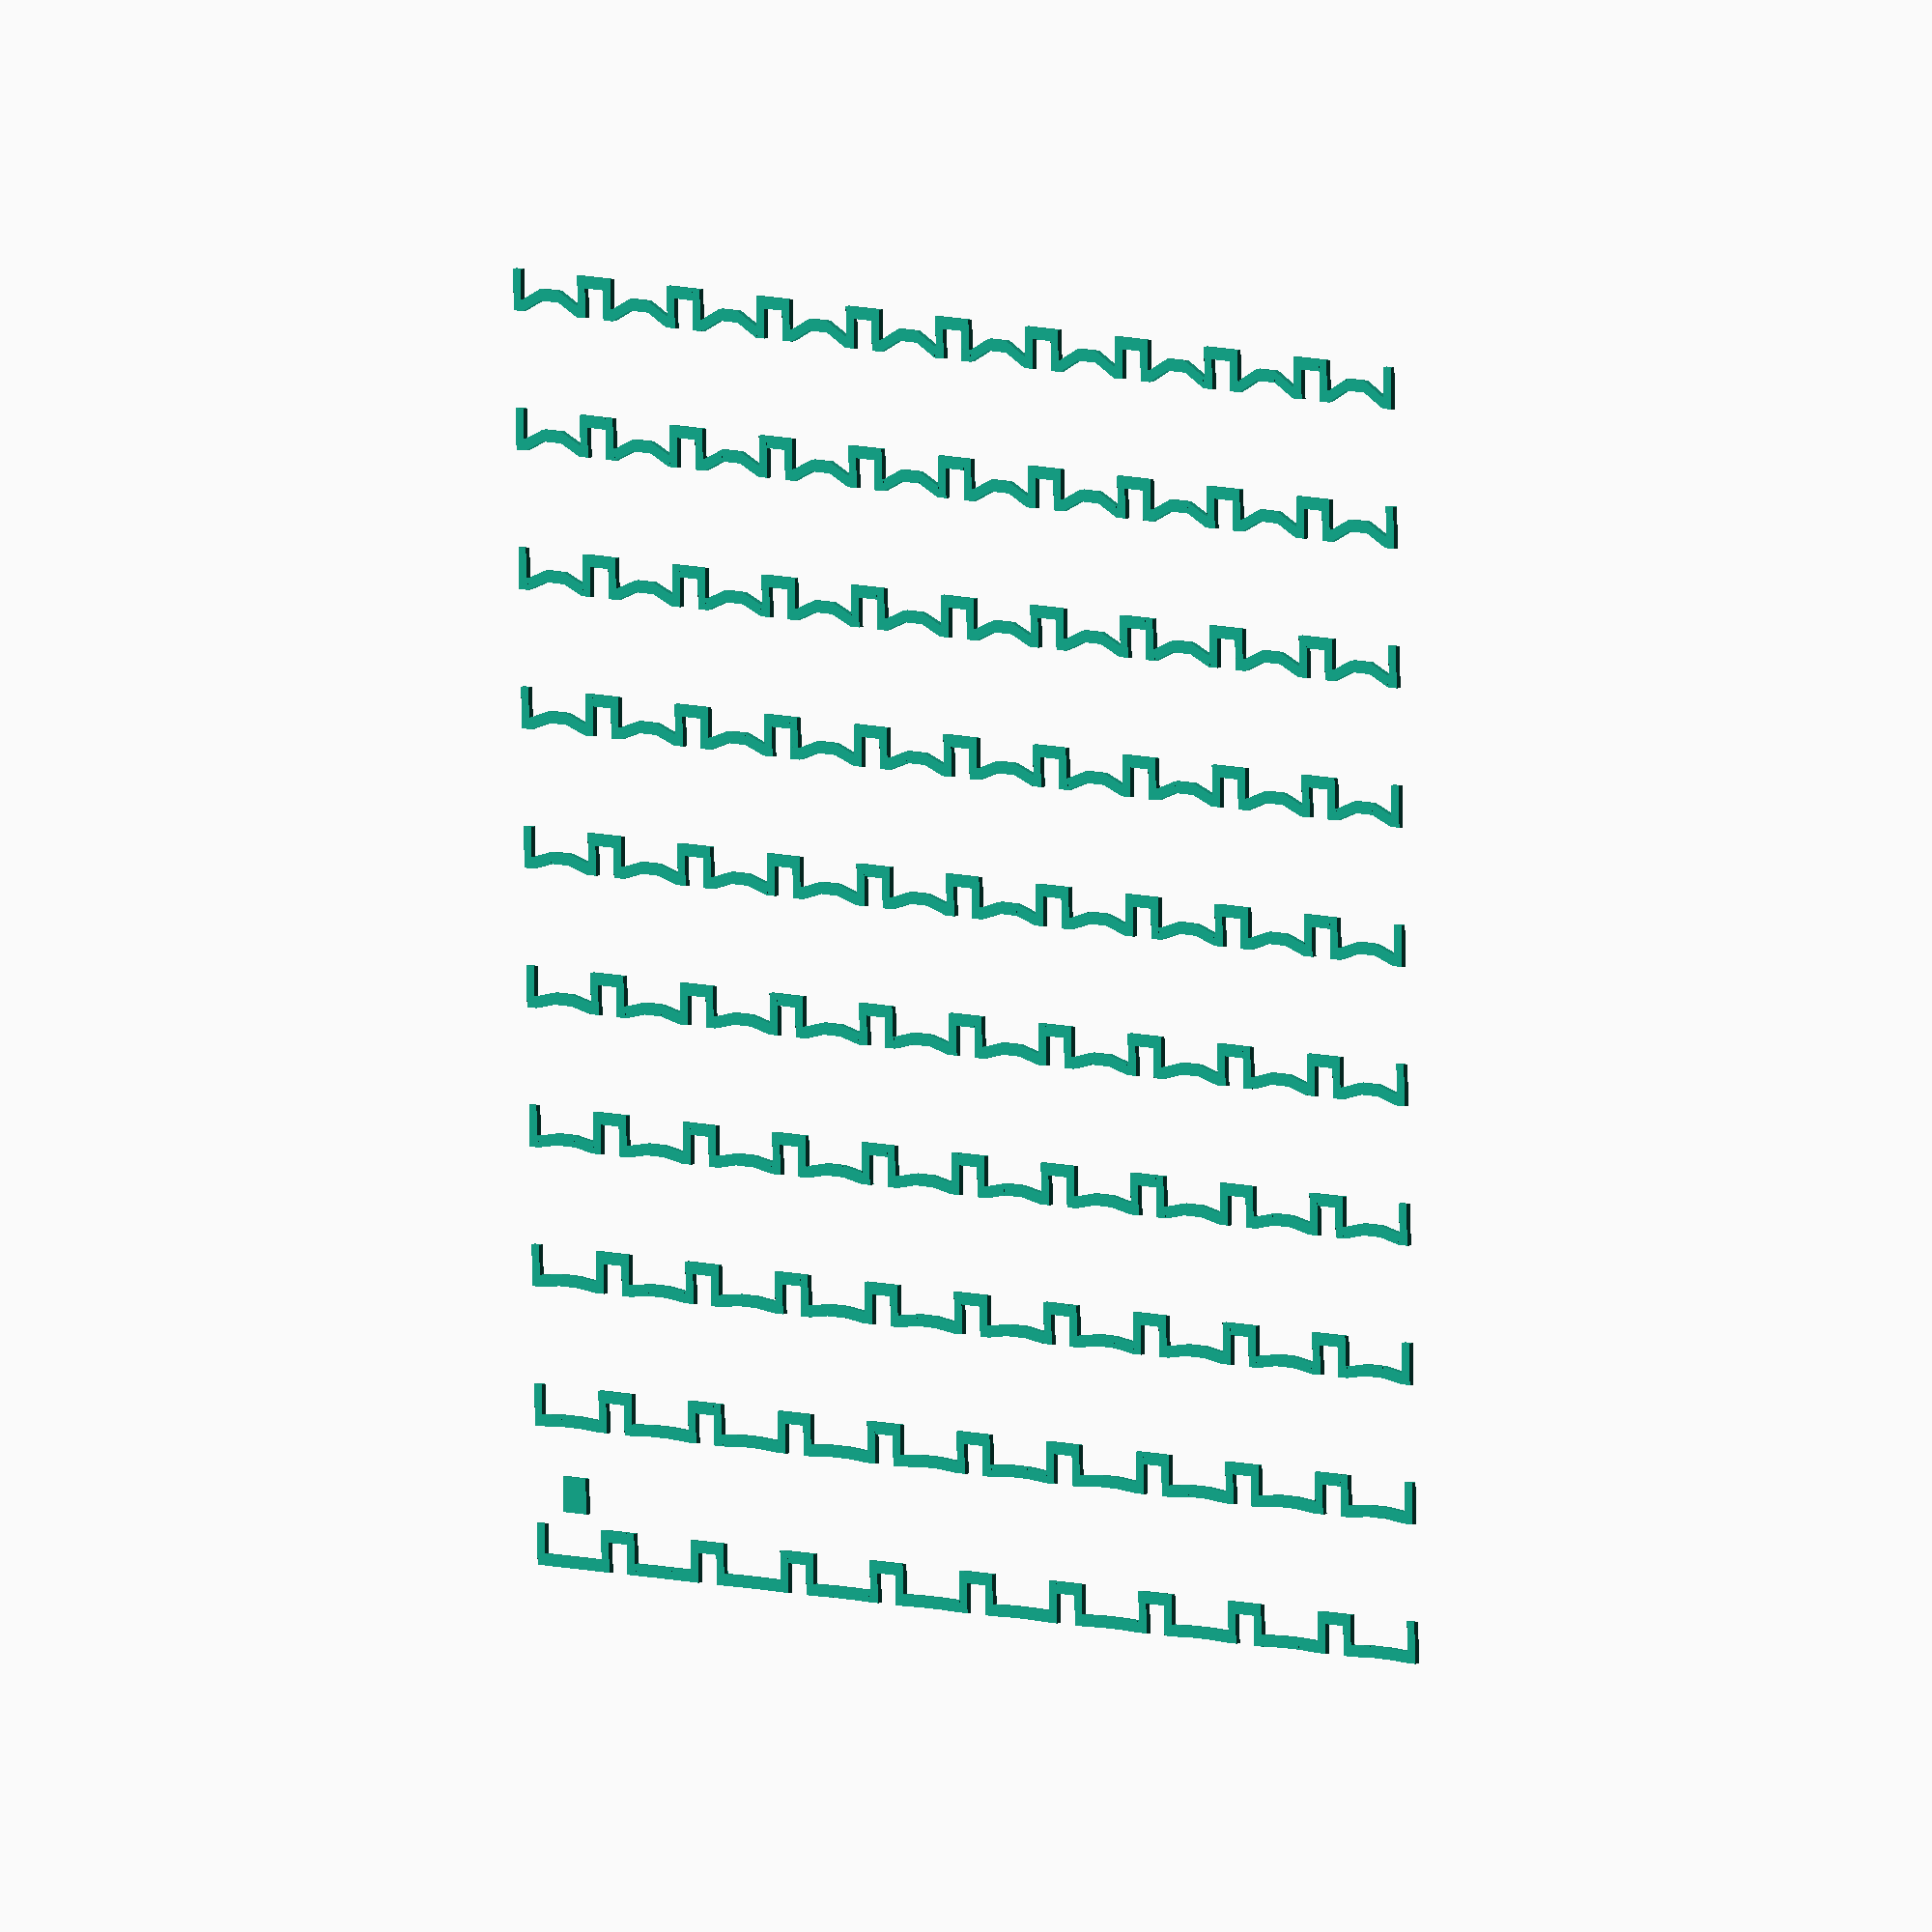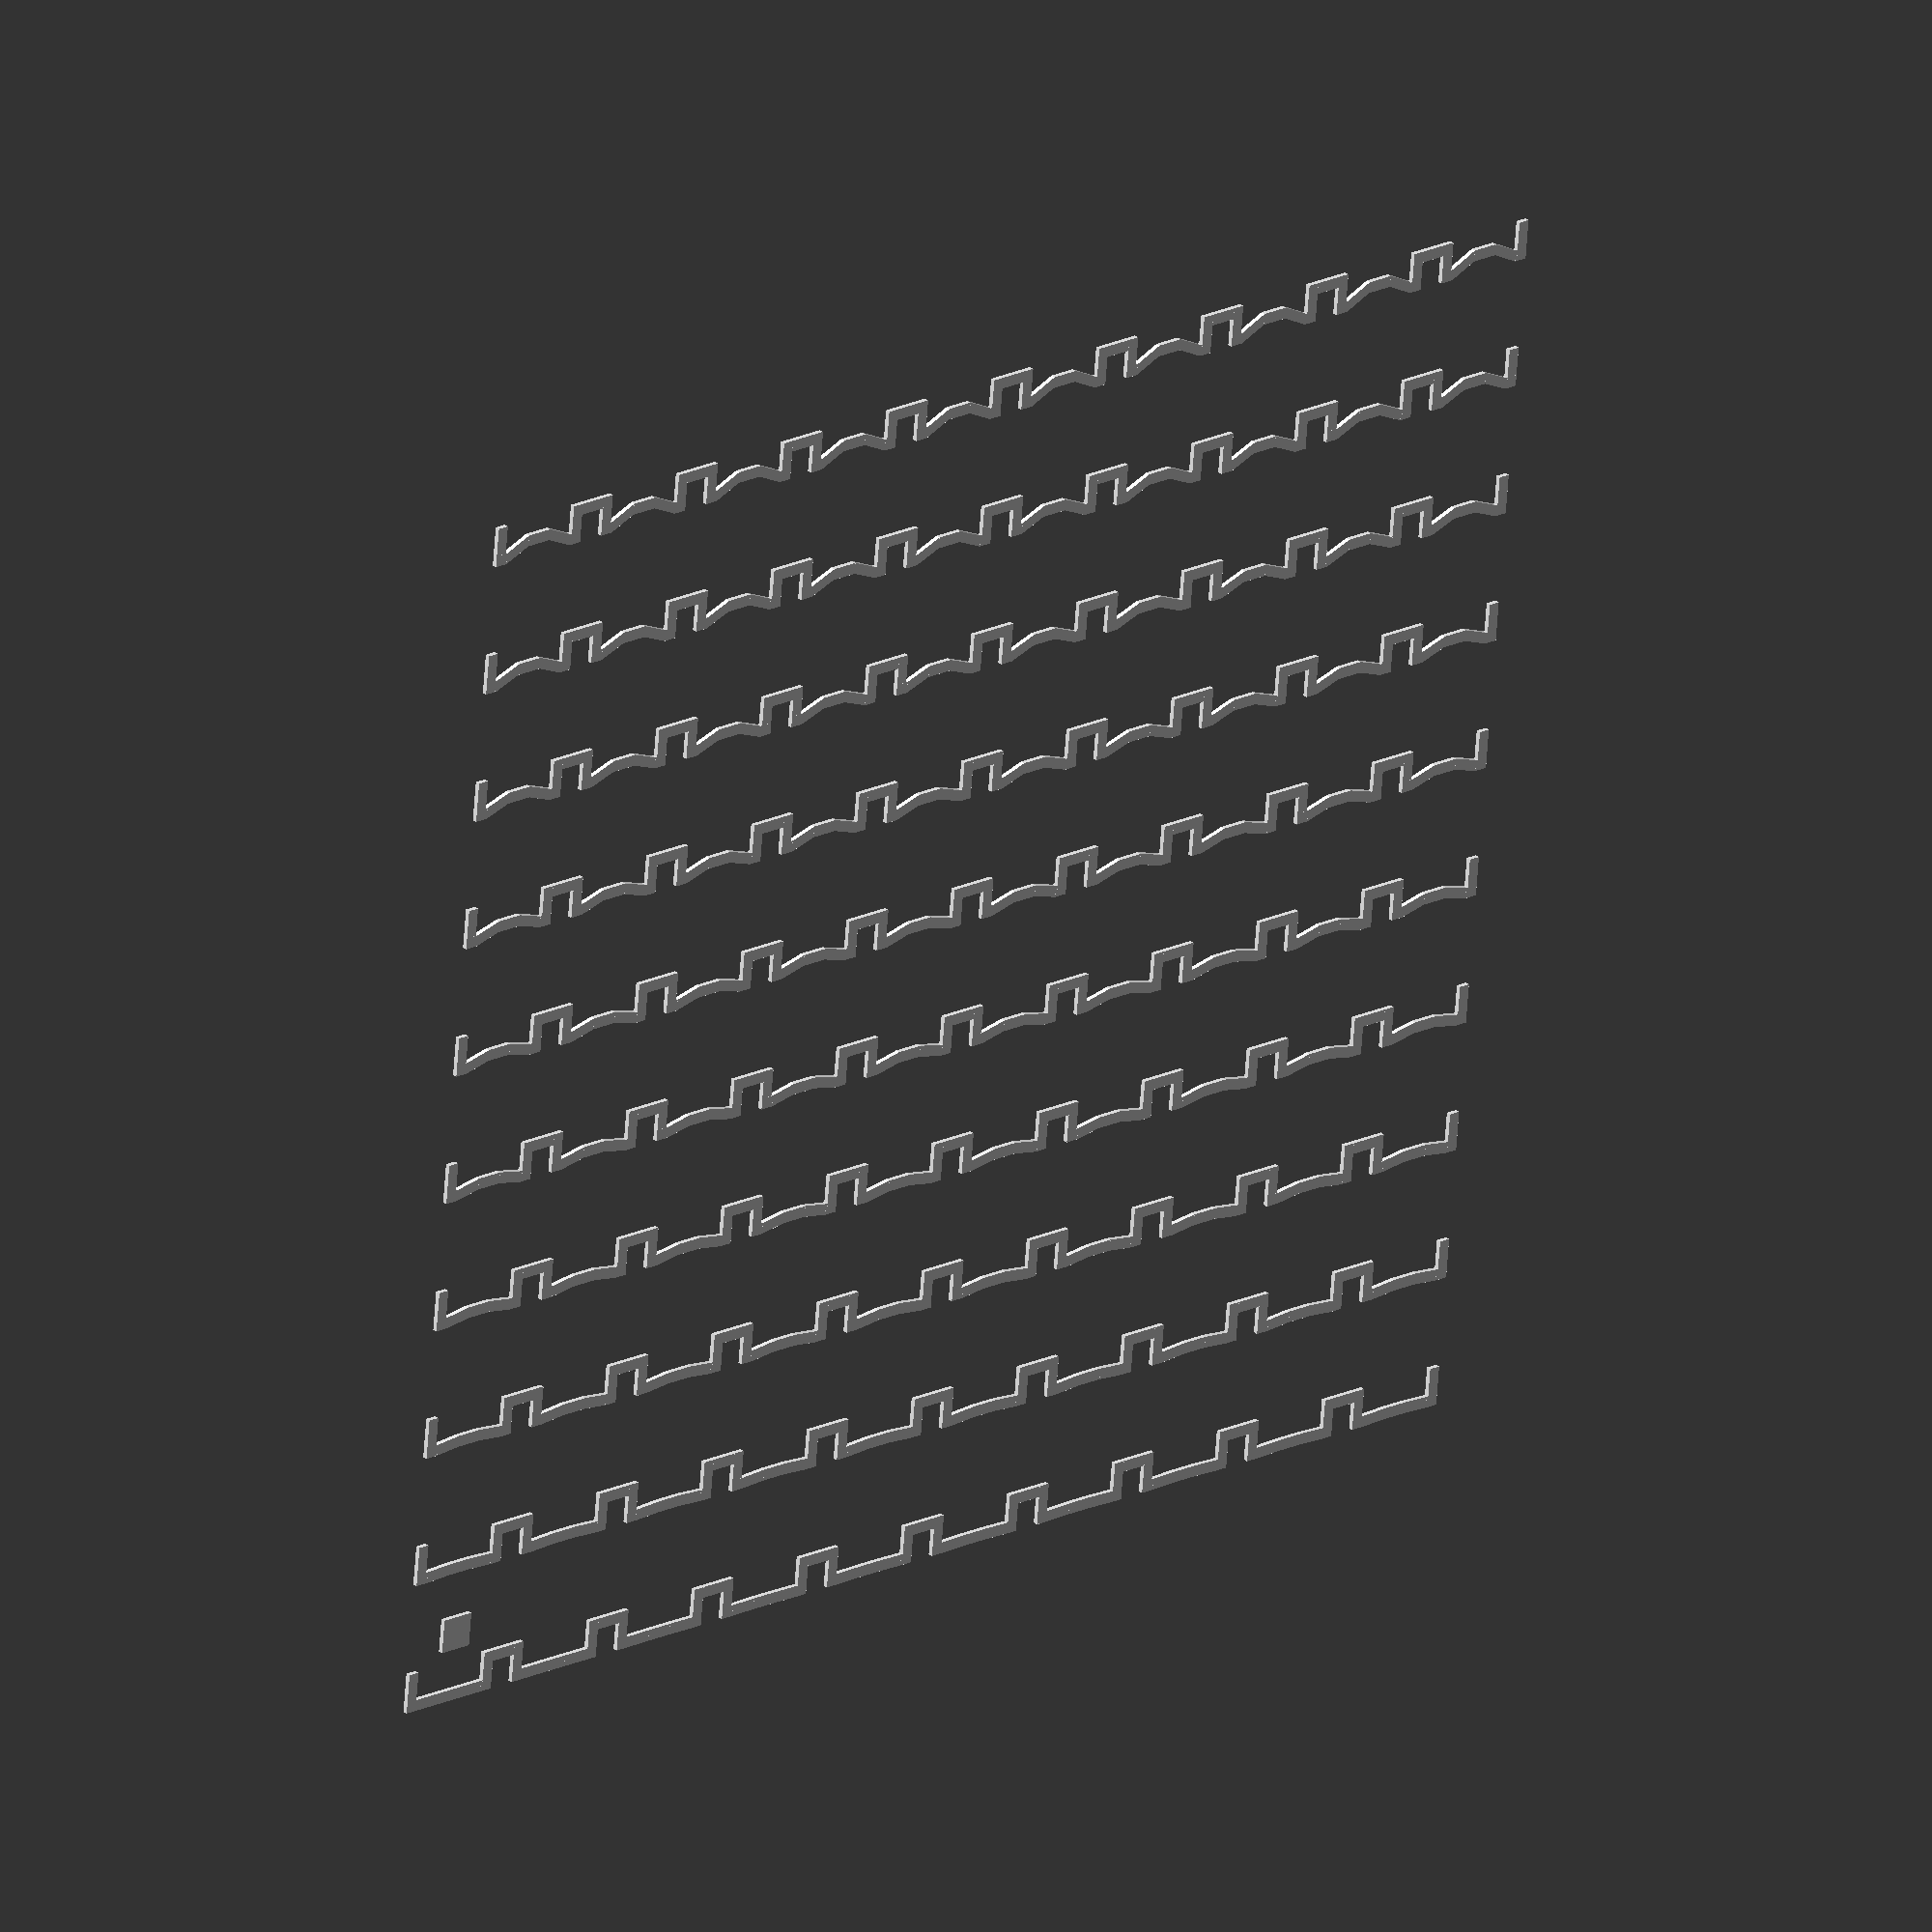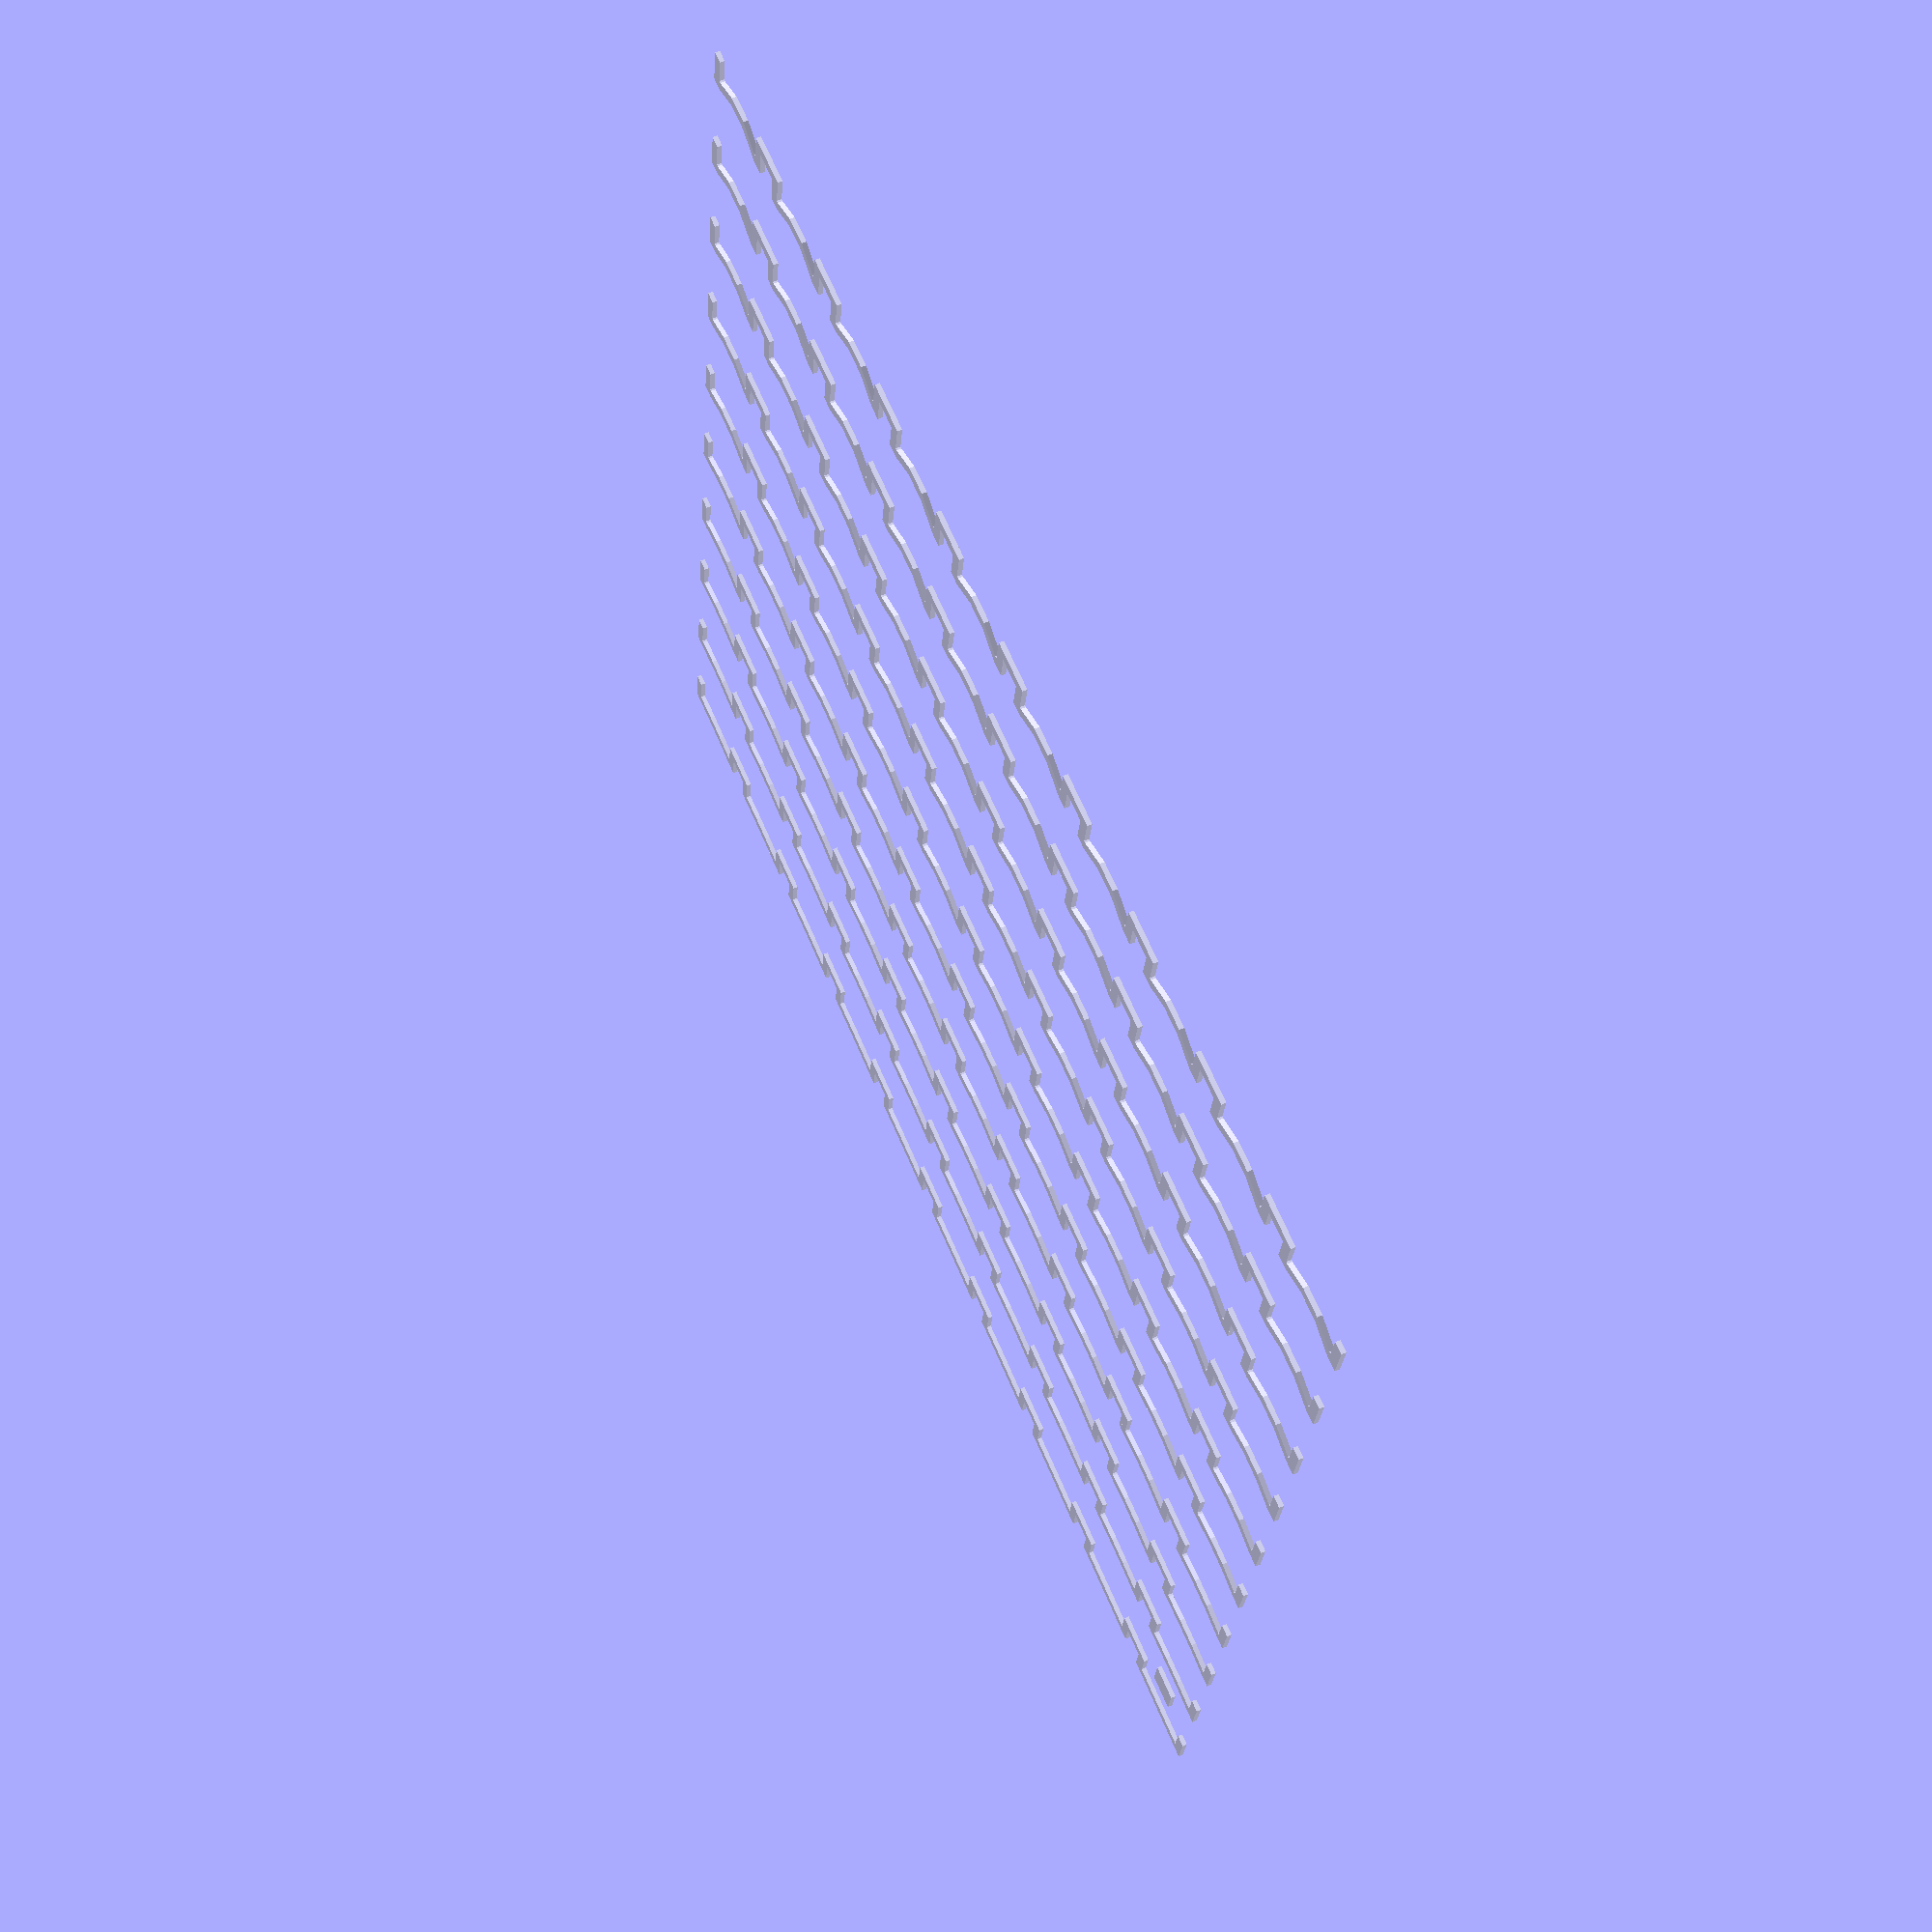
<openscad>
// Calibrate X axis
// Set backlash compensation to 0 in your software while sampling an axis.
// Each step up increases backlash offset with 0.01
// Each step right increases backlash offset with 0.10
// locate the figure with the smallest offset value and add backlash offset to it. This calculated value is your backlash offset to be entered in the printer sotware.
// E.g. if the correct figure is number 7 to the right and number 4 from the bottom and backlashstartvalue is 0.7:
// 0.7 + 0.03 + 0.5 = 1.23
// To make files for  calibrating the Y axis turn the print 90 degrees in the slicer.

/* [Size and start point] */
//Number of strips to print.
Rows = 10; //[1:1:20]
//What is the starting point? Make sure that the end-value is no more than 1.99 (Rows/10+Backlashstartvalue <= 2) because the "reset-loops" are only 2 mm
Backlashstartvalue = 0.00; // [0.0:0.1:1.9]
/* [Print thickness and height] */
//Suggestion: Wallheight = Nozzle diameter.
wallheight = 0.35; //[0.2:0.05:0.8]

//Suggestion: Wallthickness = 2 or 2.5 times the Wallheight. Those are values that work for me. Your mileage may vary a lot. Your slicer of course needs to be set acordingly so the print is made in a single layer. Fatter lines stick better to the plate but thinner lines are easier to interpret.
wallthickness = 0.85; //[0.2:0.05:1.6]

//Each sample 
module unit(sx, sy, bl)
{
//color("red")
    translate([(sx+0), (sy+0), 0])
        cube([3, wallthickness, wallheight], center=false);
    
//color("green")
    translate([(sx+0), (sy+0), 0])
        cube([wallthickness, 1, wallheight], center=false);

//color("pink")    
   linear_extrude(height = wallheight, center = false, convexity = 10, twist = 0)
    polygon(points=[[sx,sy+1],[sx+wallthickness,sy++1],[sx+bl+wallthickness,sy+3],[sx+bl,sy+3]]);
    
//color("purple")
    translate([(sx+bl), (sy+3), 0])
        cube([wallthickness, 2, wallheight], center=false);    

//color("yellow")
    linear_extrude(height = wallheight, center = false, convexity = 10, twist = 0)
   polygon(points=[[sx+bl,sy+5],[sx+bl+wallthickness,sy+5],[sx+wallthickness,sy+7],[sx,sy+7]]);
    
//color("blue")
    translate([(sx+0), (sy+7), 0])
            cube([wallthickness, 1, wallheight], center=false);
        
//color("brown")
    translate([(sx+0), (sy+8-wallthickness), 0])
        cube([3, wallthickness, wallheight], center=false);
        
//Connect each sample
    if (sy>0)
     {
//color("black")
    translate([(sx+3-wallthickness), (sy-2), 0])
        cube([wallthickness, 2, wallheight], center=false);
     }
    }

//draw y strips
for (soffsy=[0:10:(Rows*10-10)])
{
    //draw 10 samples
   for (soffsx=[0:10:90])
    {
        
        sbl = (Backlashstartvalue + soffsy/100+ soffsx/1000);

        echo("Backlash is  ", sbl);
        
      unit(soffsy, soffsx, sbl  );    
    }
}

// The blob that marks zero
//color("black")
    translate([(4), (3), 0])
        cube([(3*wallthickness), (3*wallthickness), wallheight], center=false);
</openscad>
<views>
elev=352.4 azim=271.7 roll=230.3 proj=o view=wireframe
elev=152.0 azim=84.6 roll=41.2 proj=o view=solid
elev=122.2 azim=99.1 roll=113.6 proj=p view=wireframe
</views>
